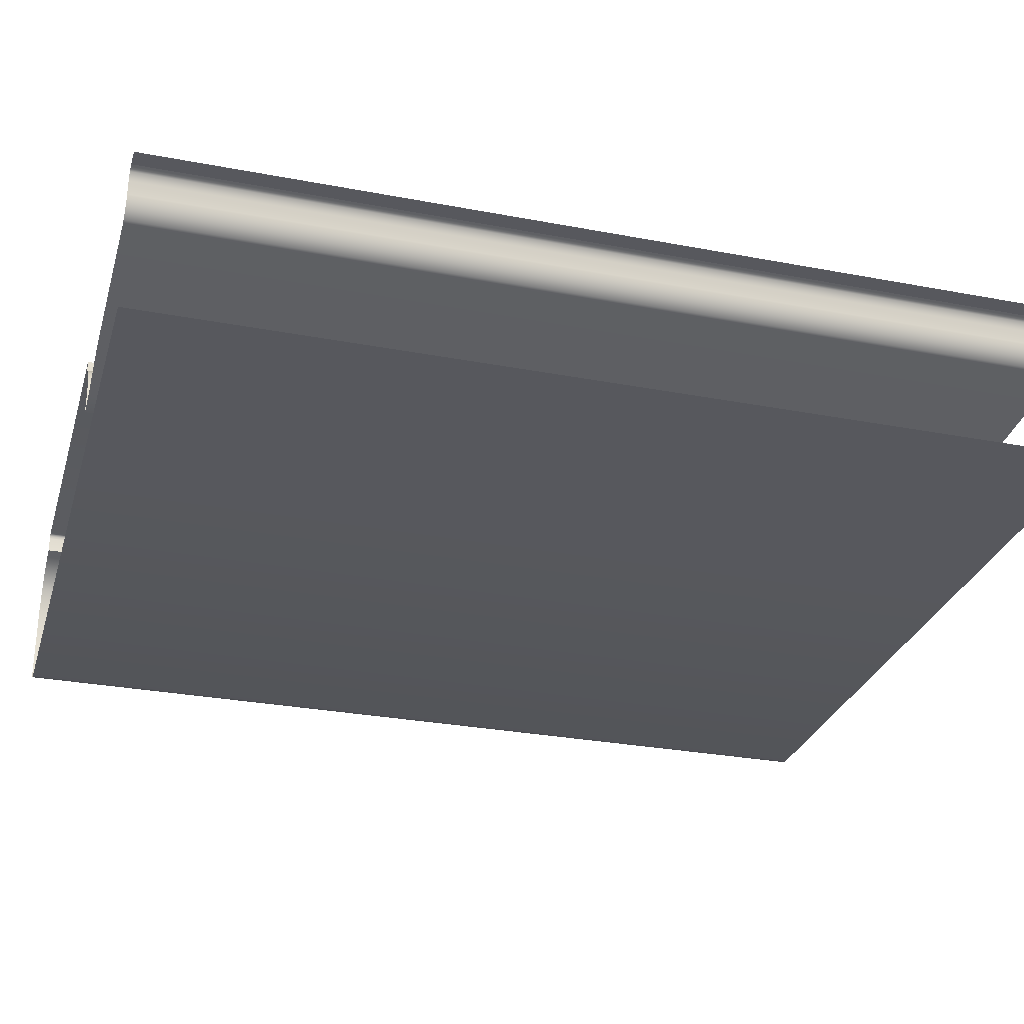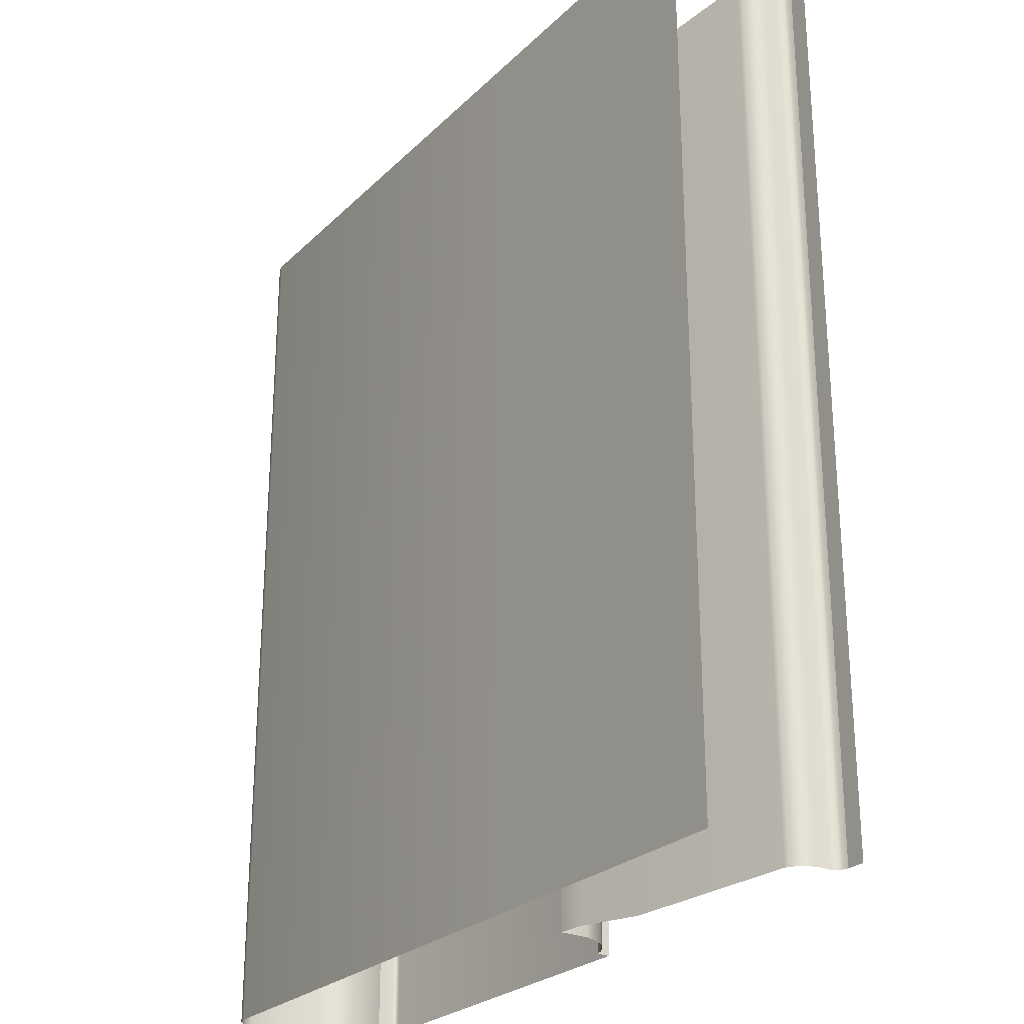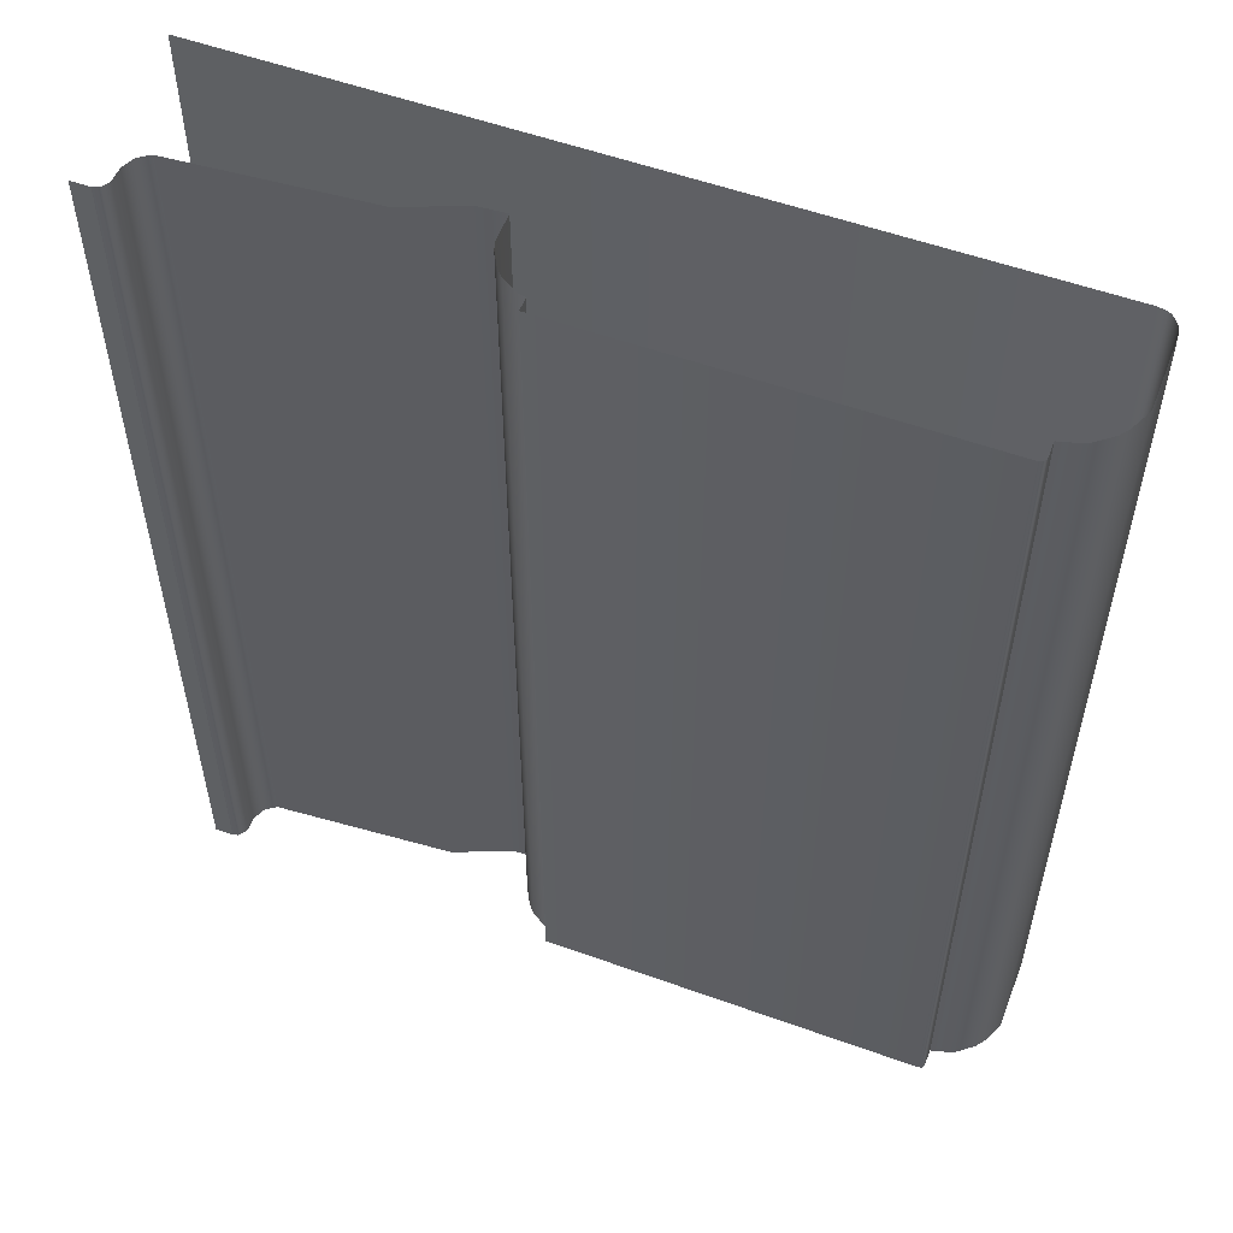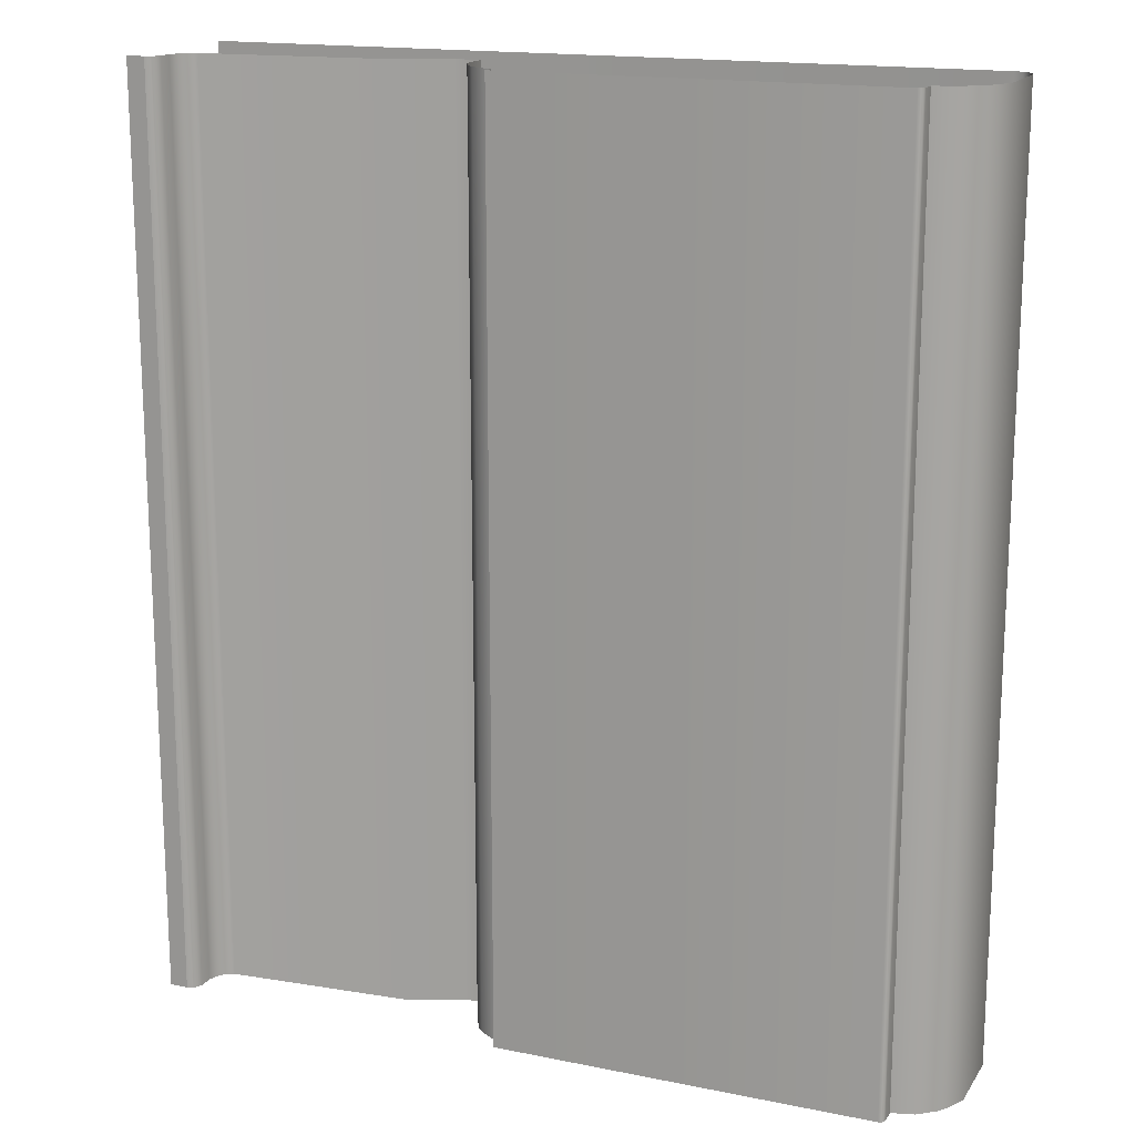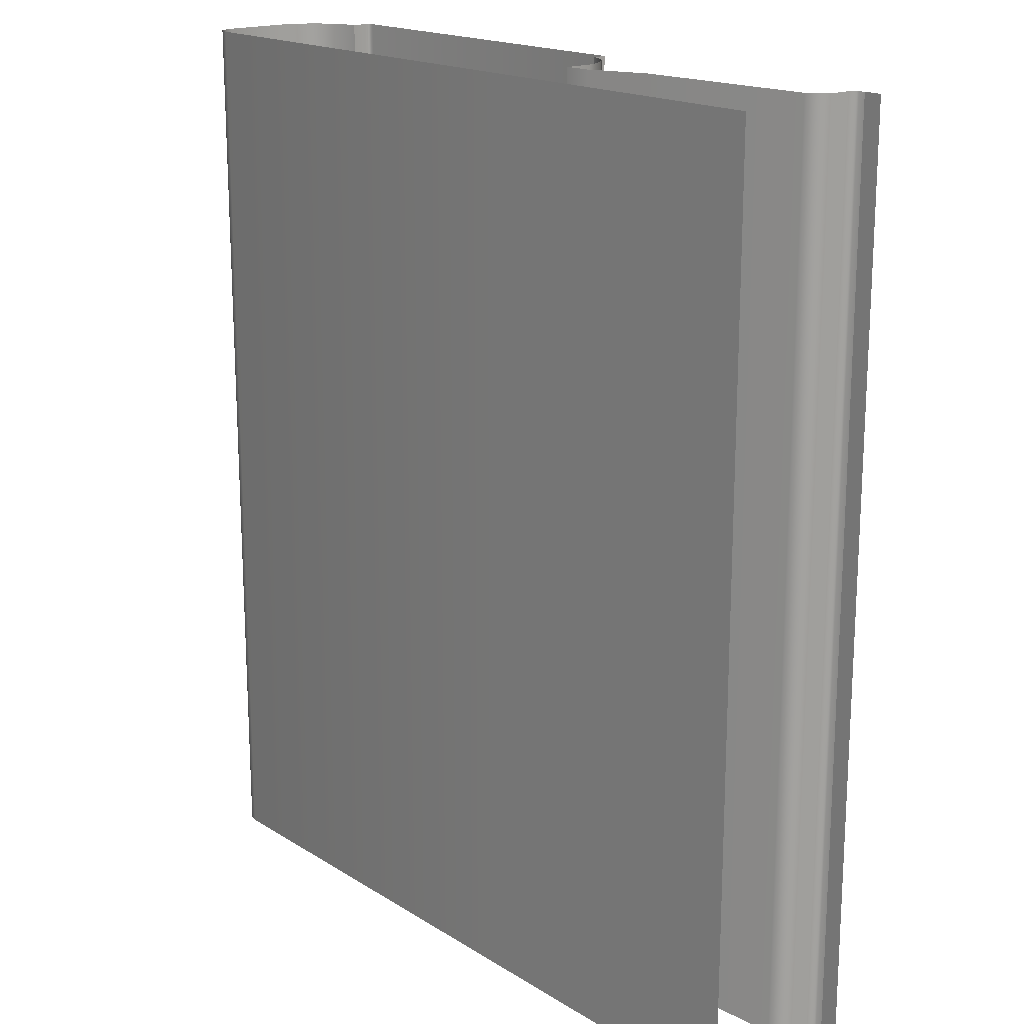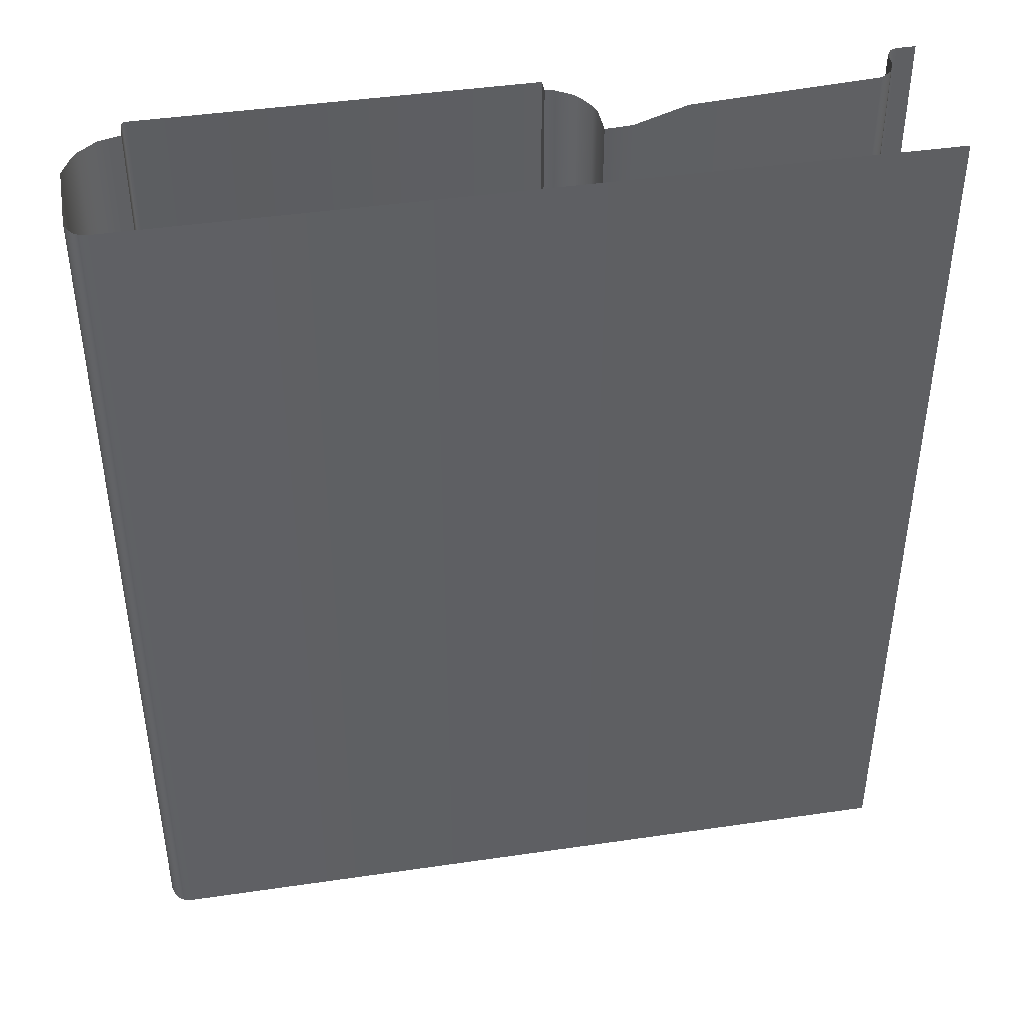
<metadata>
{"format":"obj","ext":"obj","renderer":"f3d","projection":"perspective","resolution":1024,"background":"white","views":[{"elev":-28.9,"azim":-105.9,"up":"+Z"},{"elev":-25.8,"azim":-124.2,"up":"+Y"},{"elev":54.7,"azim":20.9,"up":"+Y"},{"elev":16.5,"azim":22.6,"up":"+Y"},{"elev":17.9,"azim":-129.8,"up":"+Y"},{"elev":43.5,"azim":170.2,"up":"+Y"}]}
</metadata>
<code>
o DF_21_CR1/DF_21_CR/mesh28/mesh28-geometry#mesh28-geometry
v 0.4911 -0.2574 0.398
v 0.4893 -0.4422 0.3975
v 0.4911 -0.4422 0.398
v 0.4893 -0.2574 0.3975
v 0.4911 -0.2574 0.4007
v 0.4864 -0.4422 0.3956
v 0.4911 -0.4422 0.4007
v 0.4864 -0.2574 0.3956
v 0.5673 -0.2574 0.4007
v 0.4852 -0.4422 0.3943
v 0.5673 -0.4422 0.4007
v 0.4852 -0.2574 0.3943
v 0.5677 -0.2574 0.4006
v 0.4834 -0.4422 0.3911
v 0.5677 -0.4422 0.4006
v 0.4834 -0.2574 0.3911
v 0.568 -0.2574 0.4005
v 0.4829 -0.4422 0.3894
v 0.568 -0.4422 0.4005
v 0.4829 -0.2574 0.3894
v 0.5683 -0.4422 0.4001
v 0.4828 -0.4422 0.3837
v 0.5683 -0.2574 0.4001
v 0.4828 -0.2574 0.3837
v 0.5683 -0.4422 0.3996
v 0.4774 -0.4422 0.3841
v 0.5683 -0.2574 0.3996
v 0.4774 -0.2574 0.3841
v 0.5683 -0.4422 0.3965
v 0.466 -0.4422 0.3888
v 0.5683 -0.2574 0.3965
v 0.466 -0.2574 0.3888
v 0.5727 -0.2574 0.3953
v 0.4292 -0.4422 0.3915
v 0.5727 -0.4422 0.3953
v 0.4292 -0.2574 0.3915
v 0.5763 -0.2574 0.3924
v 0.4284 -0.4422 0.3919
v 0.5763 -0.4422 0.3924
v 0.4284 -0.2574 0.3919
v 0.5776 -0.4422 0.3906
v 0.4268 -0.4422 0.3931
v 0.5776 -0.2574 0.3906
v 0.4268 -0.2574 0.3931
v 0.5795 -0.4422 0.3865
v 0.4257 -0.2574 0.3957
v 0.5795 -0.2574 0.3865
v 0.4257 -0.4422 0.3957
v 0.5795 -0.4422 0.3718
v 0.4257 -0.2574 0.3986
v 0.5795 -0.2574 0.3718
v 0.4257 -0.4422 0.3986
v 0.5791 -0.4422 0.3702
v 0.4248 -0.2574 0.4001
v 0.5791 -0.2574 0.3702
v 0.4248 -0.4422 0.4001
v 0.5782 -0.4422 0.3688
v 0.4244 -0.4422 0.4004
v 0.5782 -0.2574 0.3688
v 0.4244 -0.2574 0.4004
v 0.5776 -0.2574 0.3683
v 0.4234 -0.4422 0.4007
v 0.5776 -0.4422 0.3683
v 0.4234 -0.2574 0.4007
v 0.5769 -0.4422 0.3679
v 0.4197 -0.2574 0.4007
v 0.5769 -0.2574 0.3679
v 0.4197 -0.4422 0.4007
v 0.5753 -0.2574 0.3676
v 0.5753 -0.4422 0.3676
v 0.4831 -0.2574 0.3676
v 0.4831 -0.4422 0.3676
v 0.4197 -0.2574 0.3676
v 0.4197 -0.4422 0.3676
f 1 2 3
f 2 1 4
f 3 5 1
f 4 6 2
f 5 3 7
f 6 4 8
f 7 9 5
f 8 10 6
f 9 7 11
f 10 8 12
f 11 13 9
f 12 14 10
f 13 11 15
f 14 12 16
f 15 17 13
f 16 18 14
f 17 15 19
f 18 16 20
f 21 17 19
f 20 22 18
f 17 21 23
f 22 20 24
f 25 23 21
f 24 26 22
f 23 25 27
f 26 24 28
f 29 27 25
f 28 30 26
f 27 29 31
f 30 28 32
f 29 33 31
f 32 34 30
f 33 29 35
f 34 32 36
f 35 37 33
f 36 38 34
f 37 35 39
f 38 36 40
f 41 37 39
f 40 42 38
f 37 41 43
f 42 40 44
f 45 43 41
f 46 42 44
f 43 45 47
f 42 46 48
f 49 47 45
f 50 48 46
f 47 49 51
f 48 50 52
f 53 51 49
f 54 52 50
f 51 53 55
f 52 54 56
f 57 55 53
f 54 58 56
f 55 57 59
f 58 54 60
f 57 61 59
f 60 62 58
f 61 57 63
f 62 60 64
f 65 61 63
f 66 62 64
f 61 65 67
f 62 66 68
f 65 69 67
f 69 65 70
f 70 71 69
f 71 70 72
f 72 73 71
f 73 72 74
f 3 2 1
f 4 1 2
f 1 5 3
f 2 6 4
f 7 3 5
f 8 4 6
f 5 9 7
f 6 10 8
f 11 7 9
f 12 8 10
f 9 13 11
f 10 14 12
f 15 11 13
f 16 12 14
f 13 17 15
f 14 18 16
f 19 15 17
f 20 16 18
f 19 17 21
f 18 22 20
f 23 21 17
f 24 20 22
f 21 23 25
f 22 26 24
f 27 25 23
f 28 24 26
f 25 27 29
f 26 30 28
f 31 29 27
f 32 28 30
f 31 33 29
f 30 34 32
f 35 29 33
f 36 32 34
f 33 37 35
f 34 38 36
f 39 35 37
f 40 36 38
f 39 37 41
f 38 42 40
f 43 41 37
f 44 40 42
f 41 43 45
f 44 42 46
f 47 45 43
f 48 46 42
f 45 47 49
f 46 48 50
f 51 49 47
f 52 50 48
f 49 51 53
f 50 52 54
f 55 53 51
f 56 54 52
f 53 55 57
f 56 58 54
f 59 57 55
f 60 54 58
f 59 61 57
f 58 62 60
f 63 57 61
f 64 60 62
f 63 61 65
f 64 62 66
f 67 65 61
f 68 66 62
f 67 69 65
f 70 65 69
f 69 71 70
f 72 70 71
f 71 73 72
f 74 72 73

</code>
